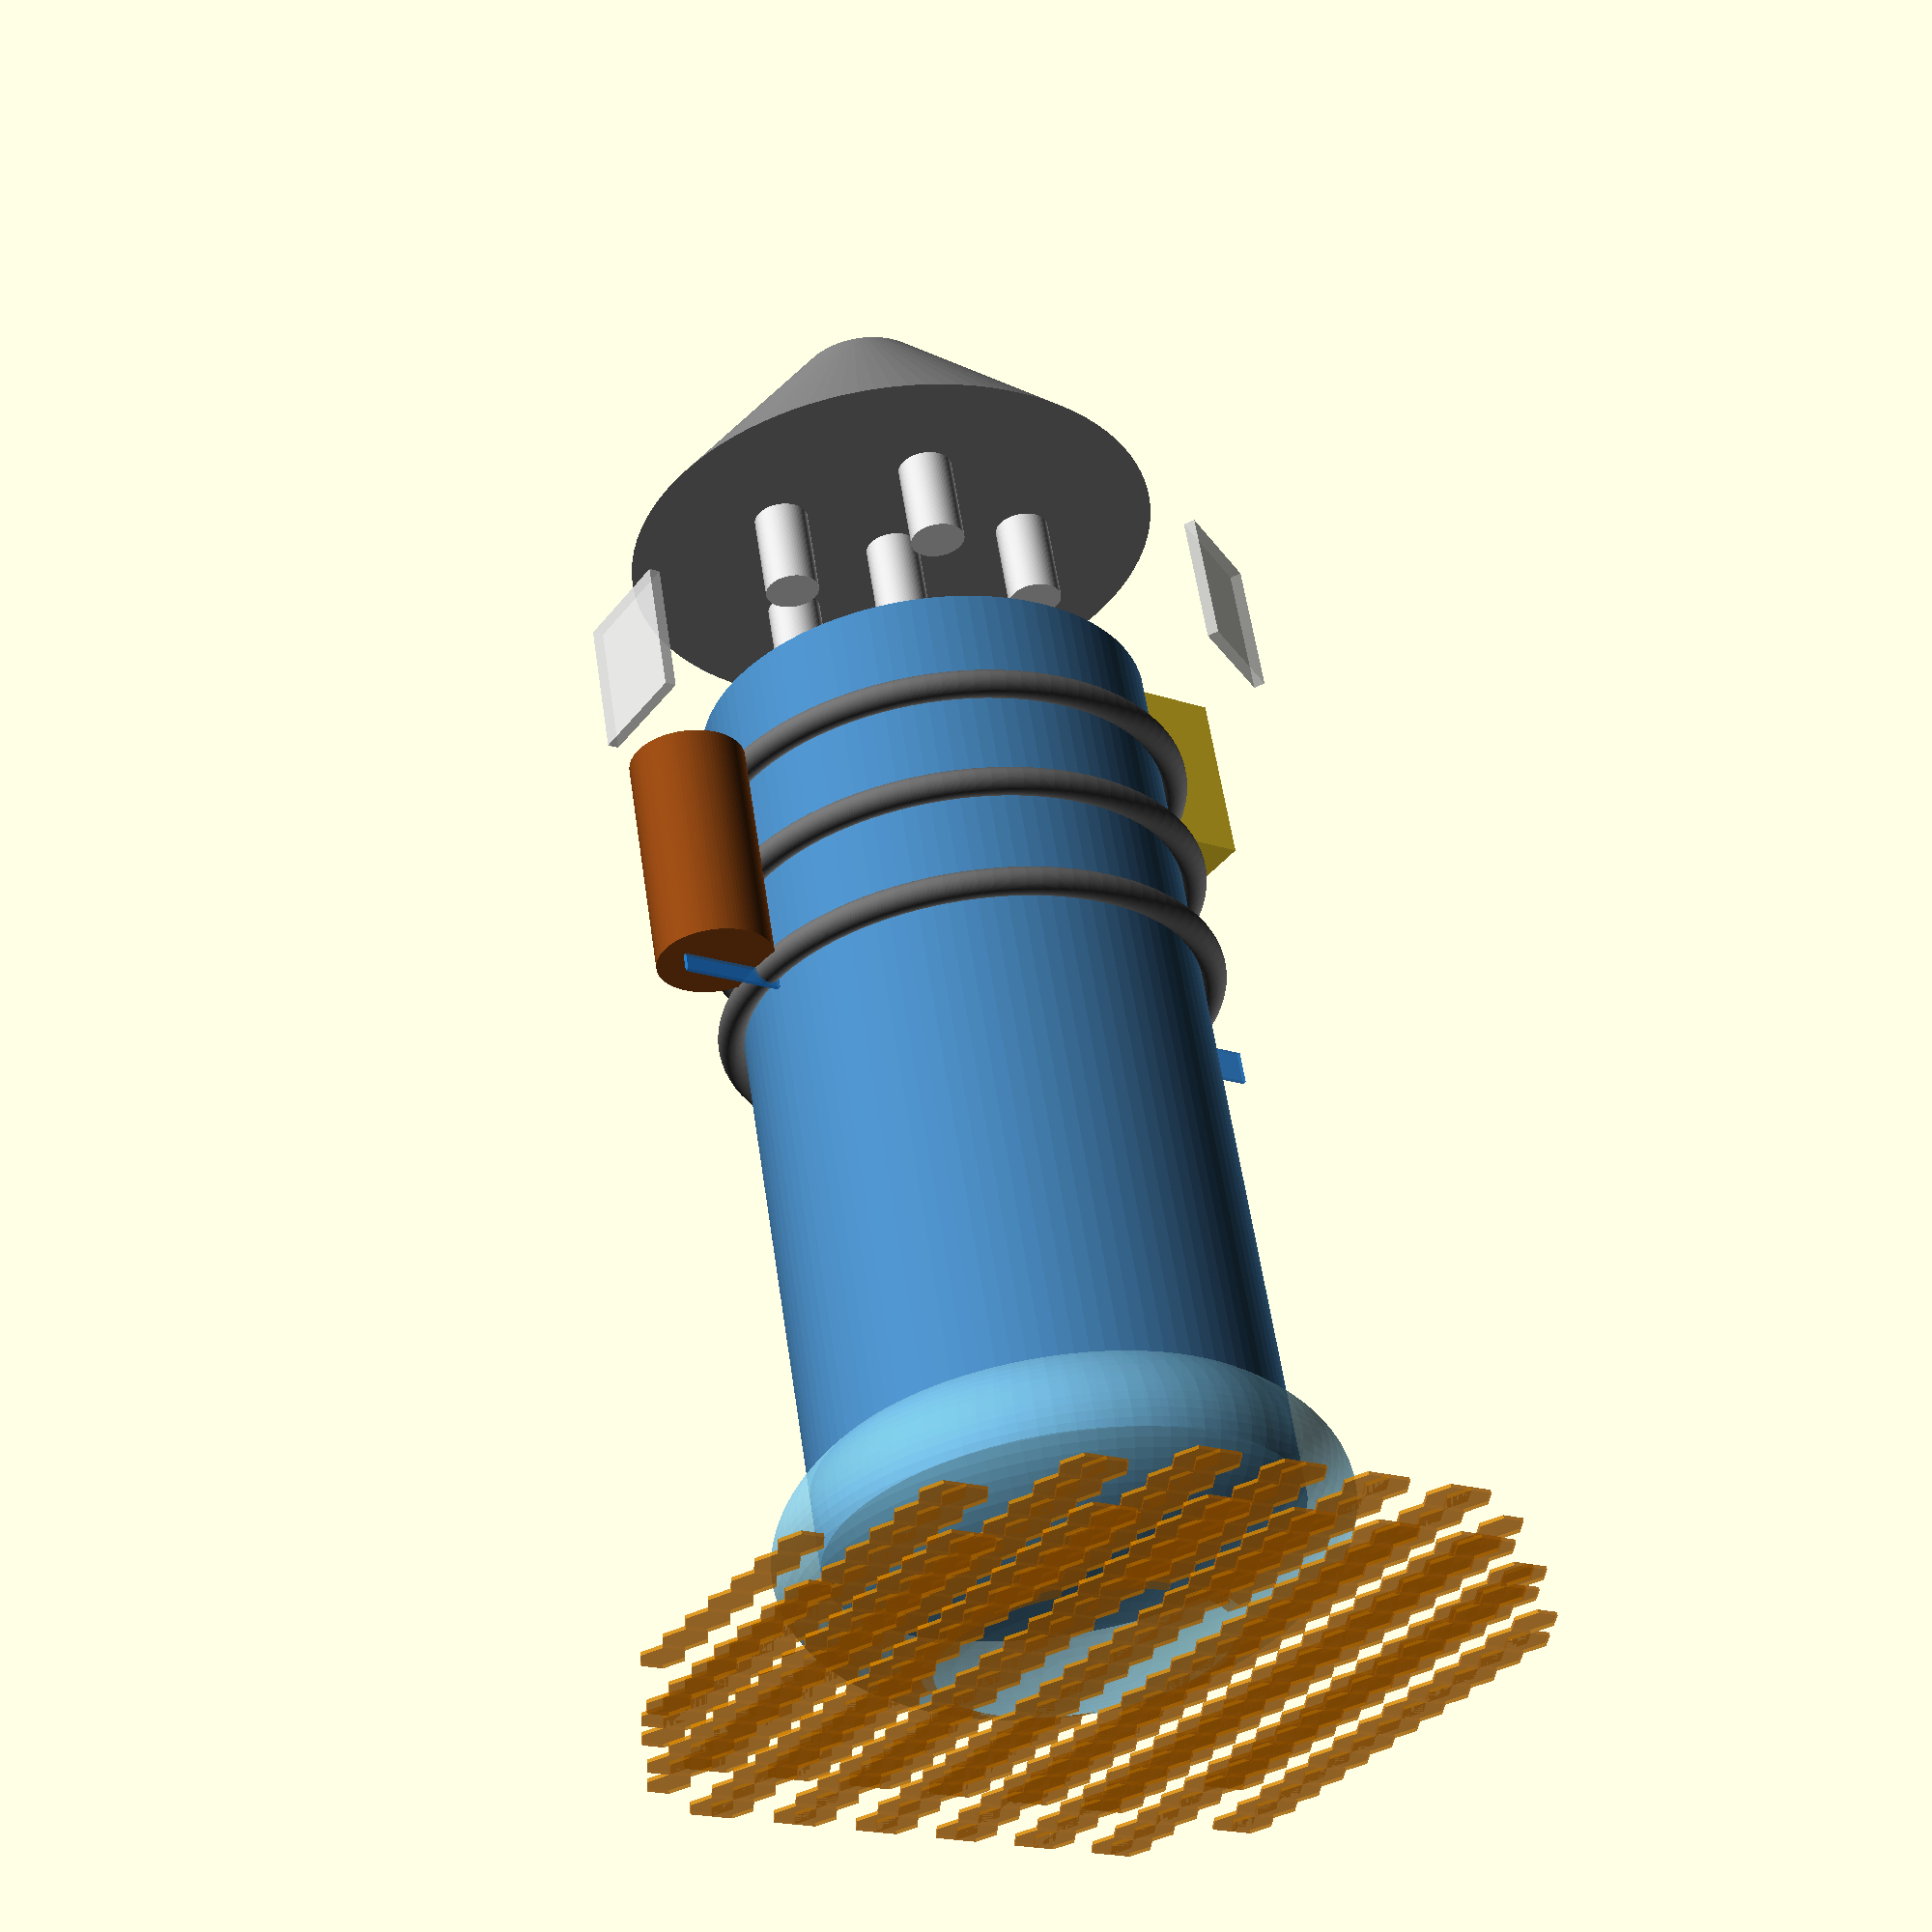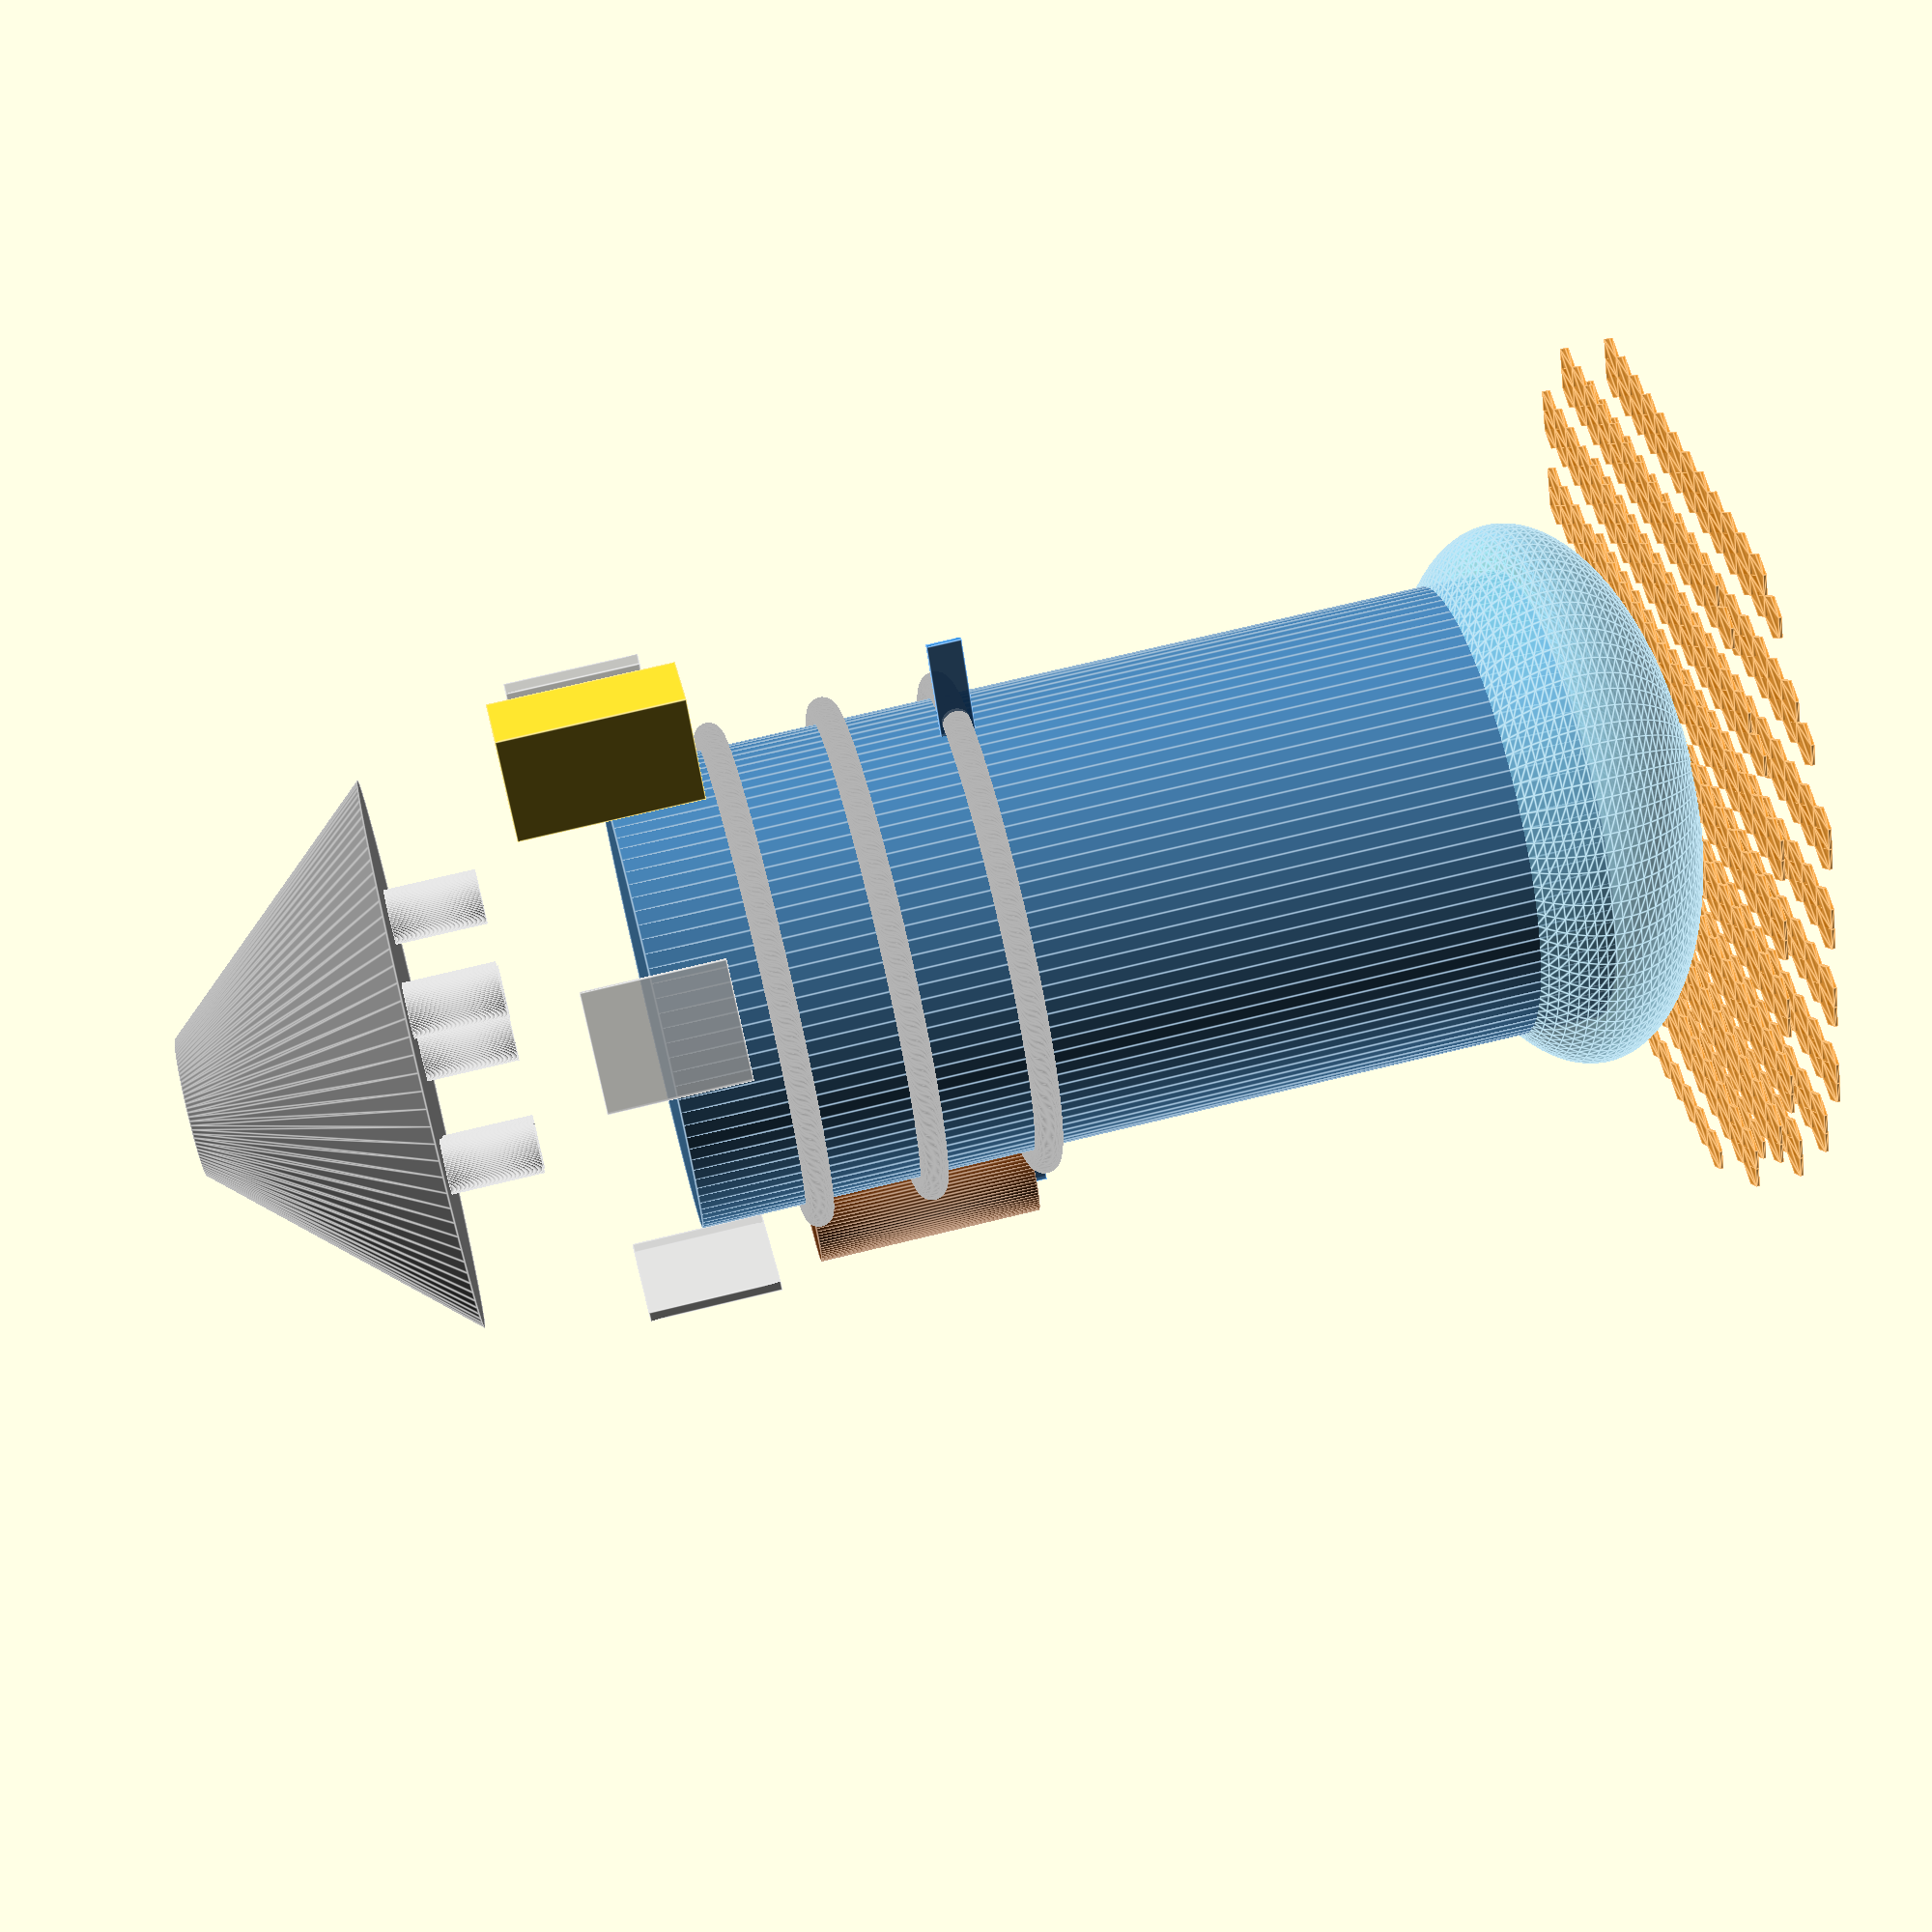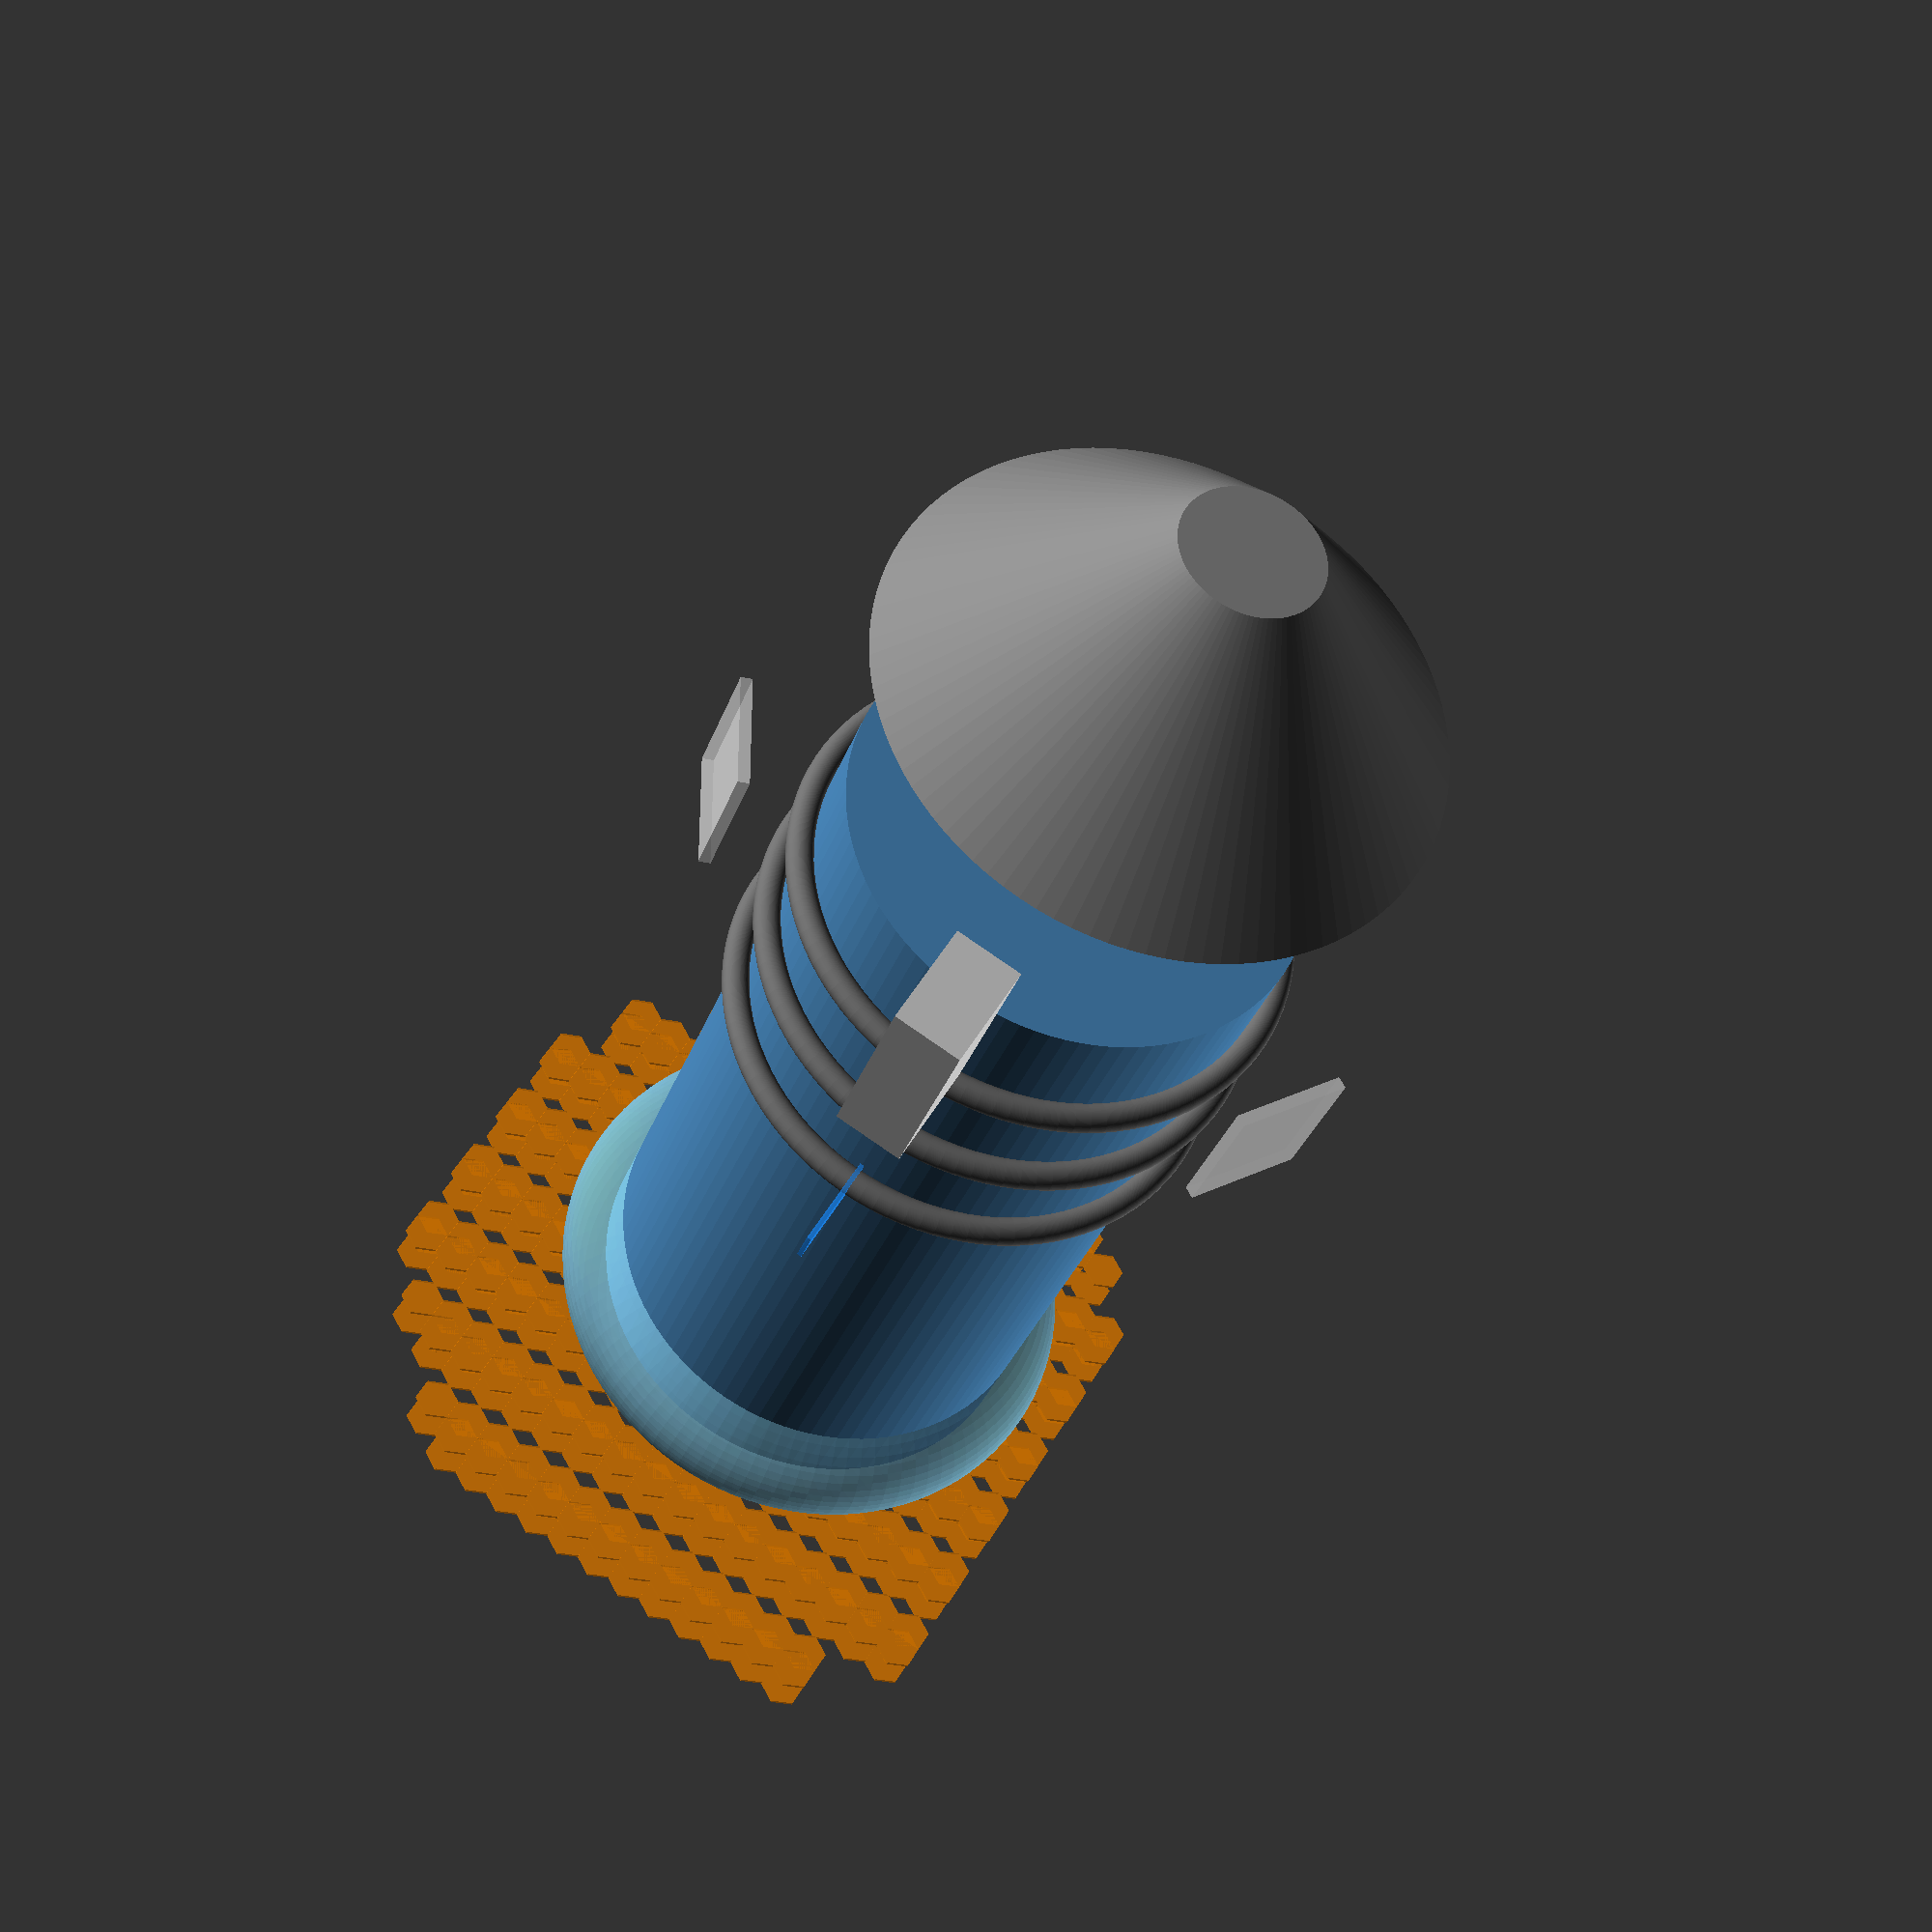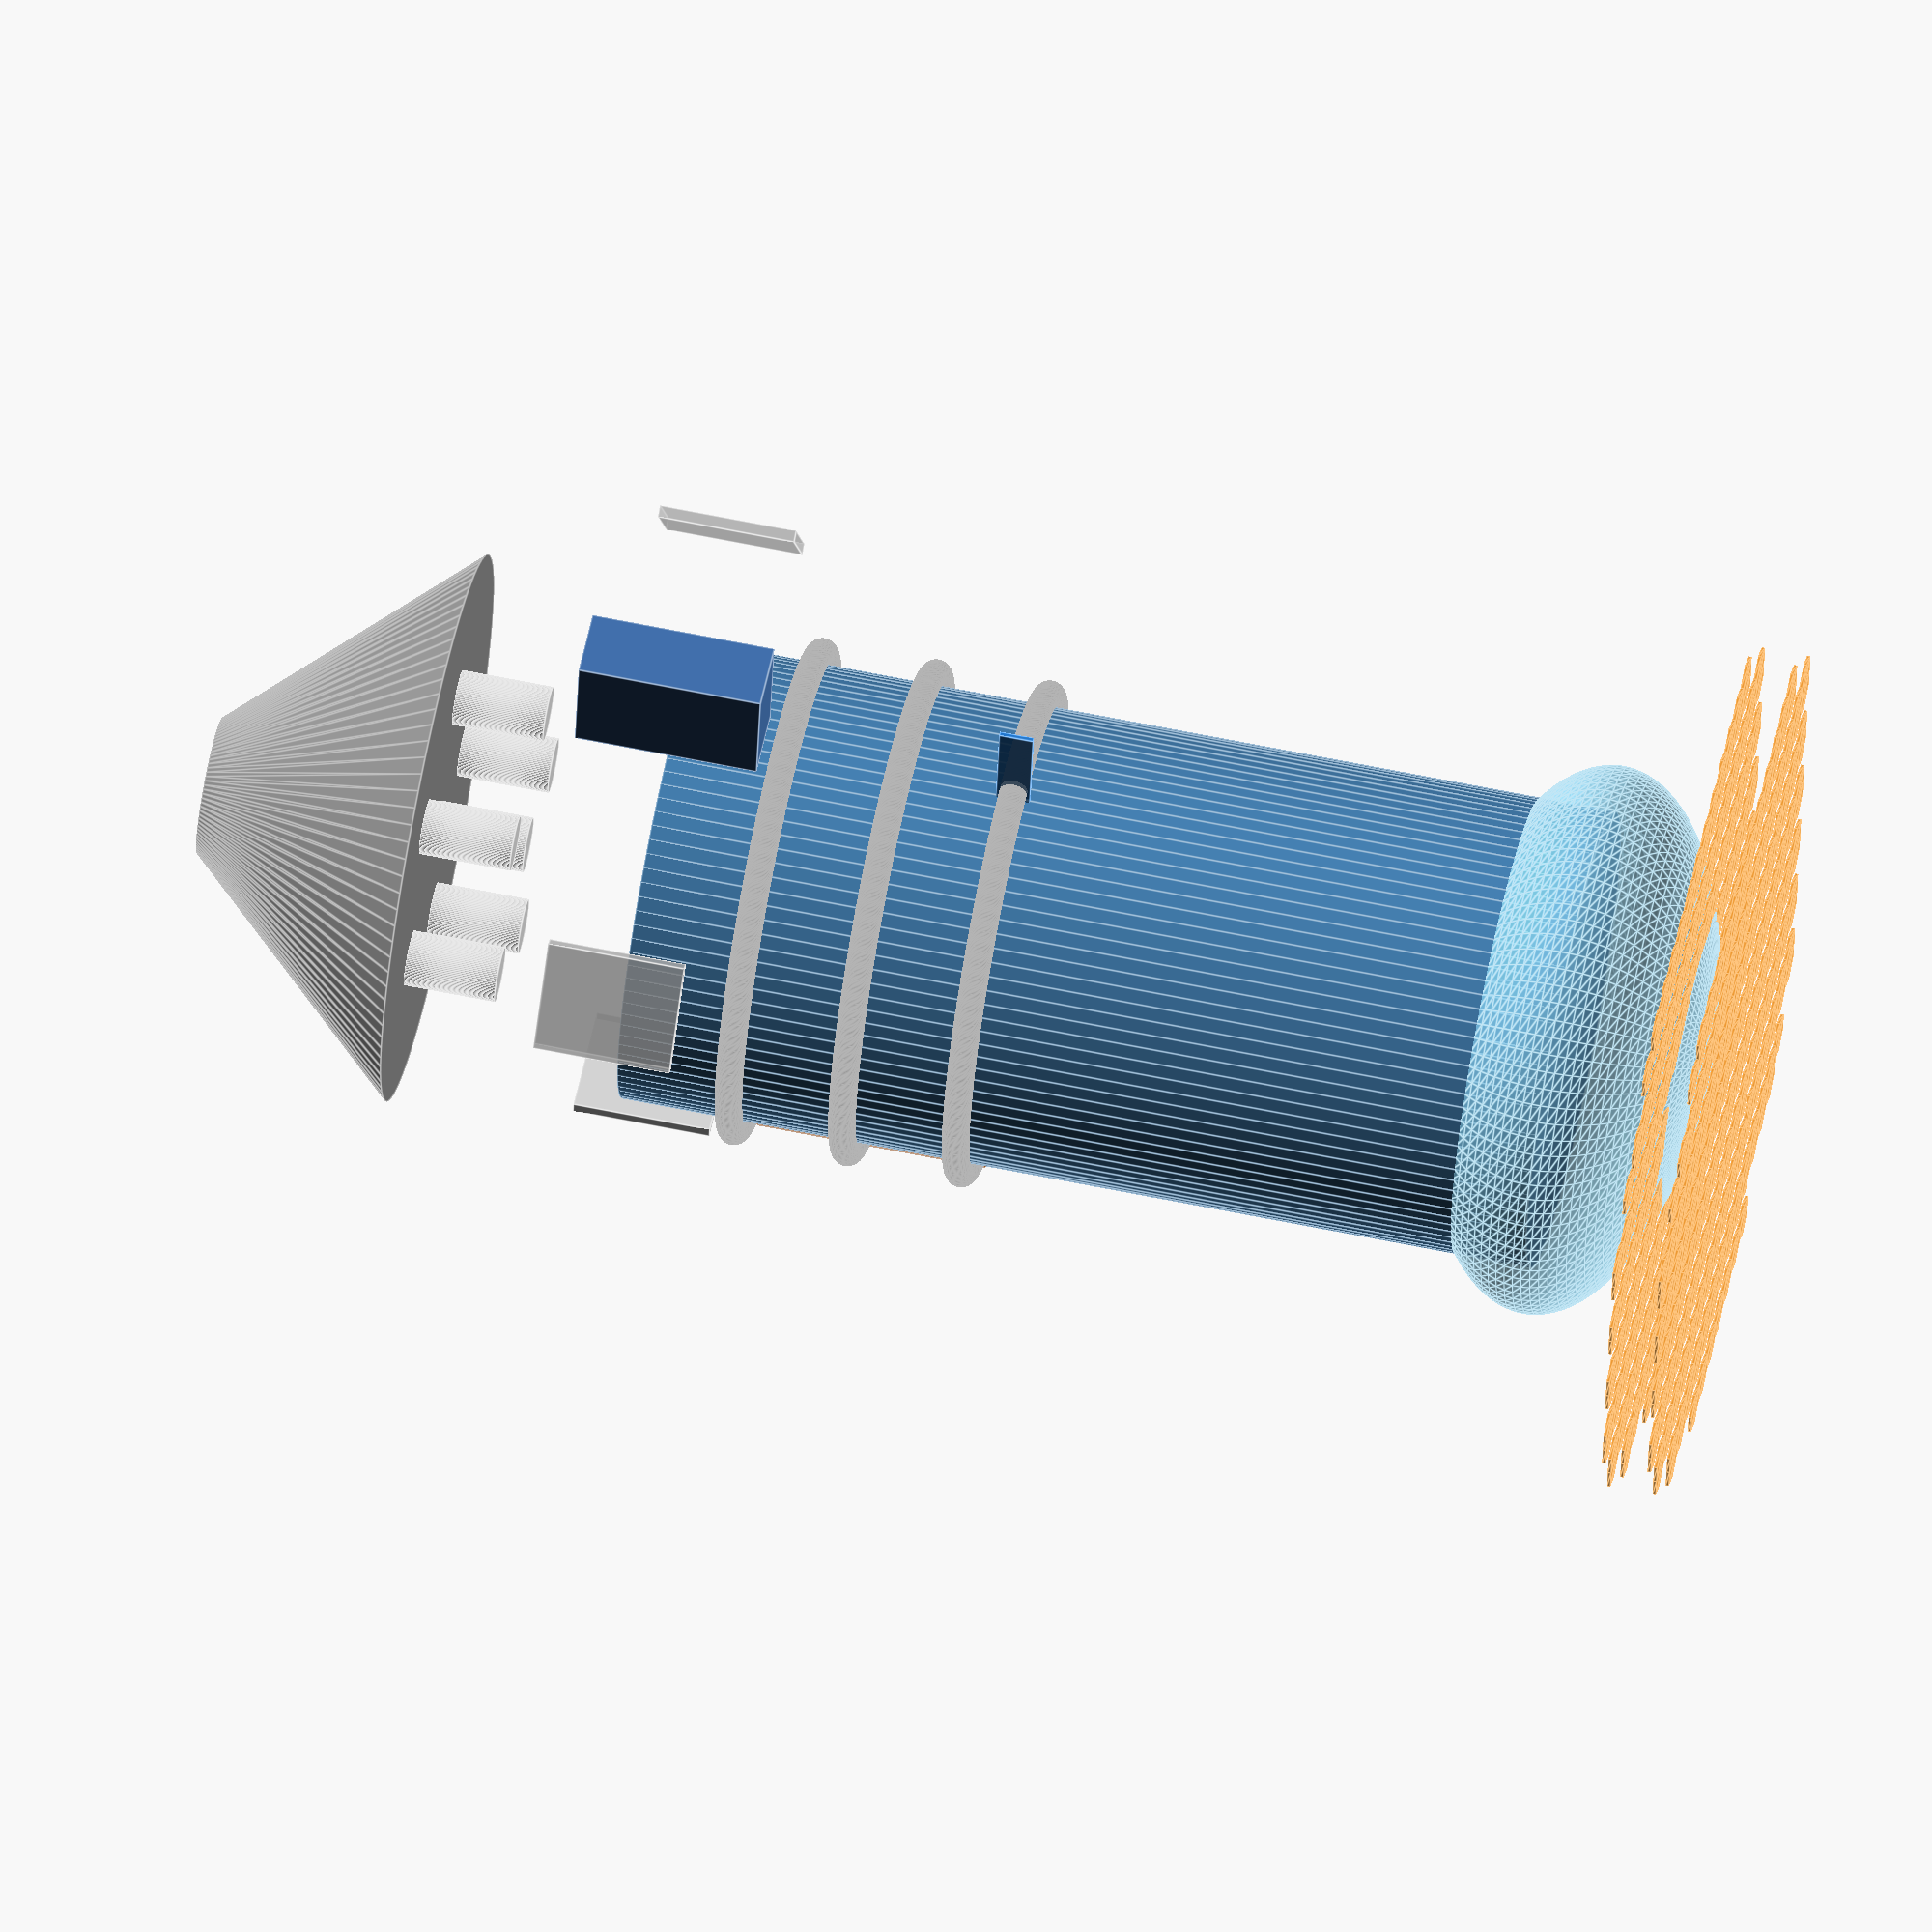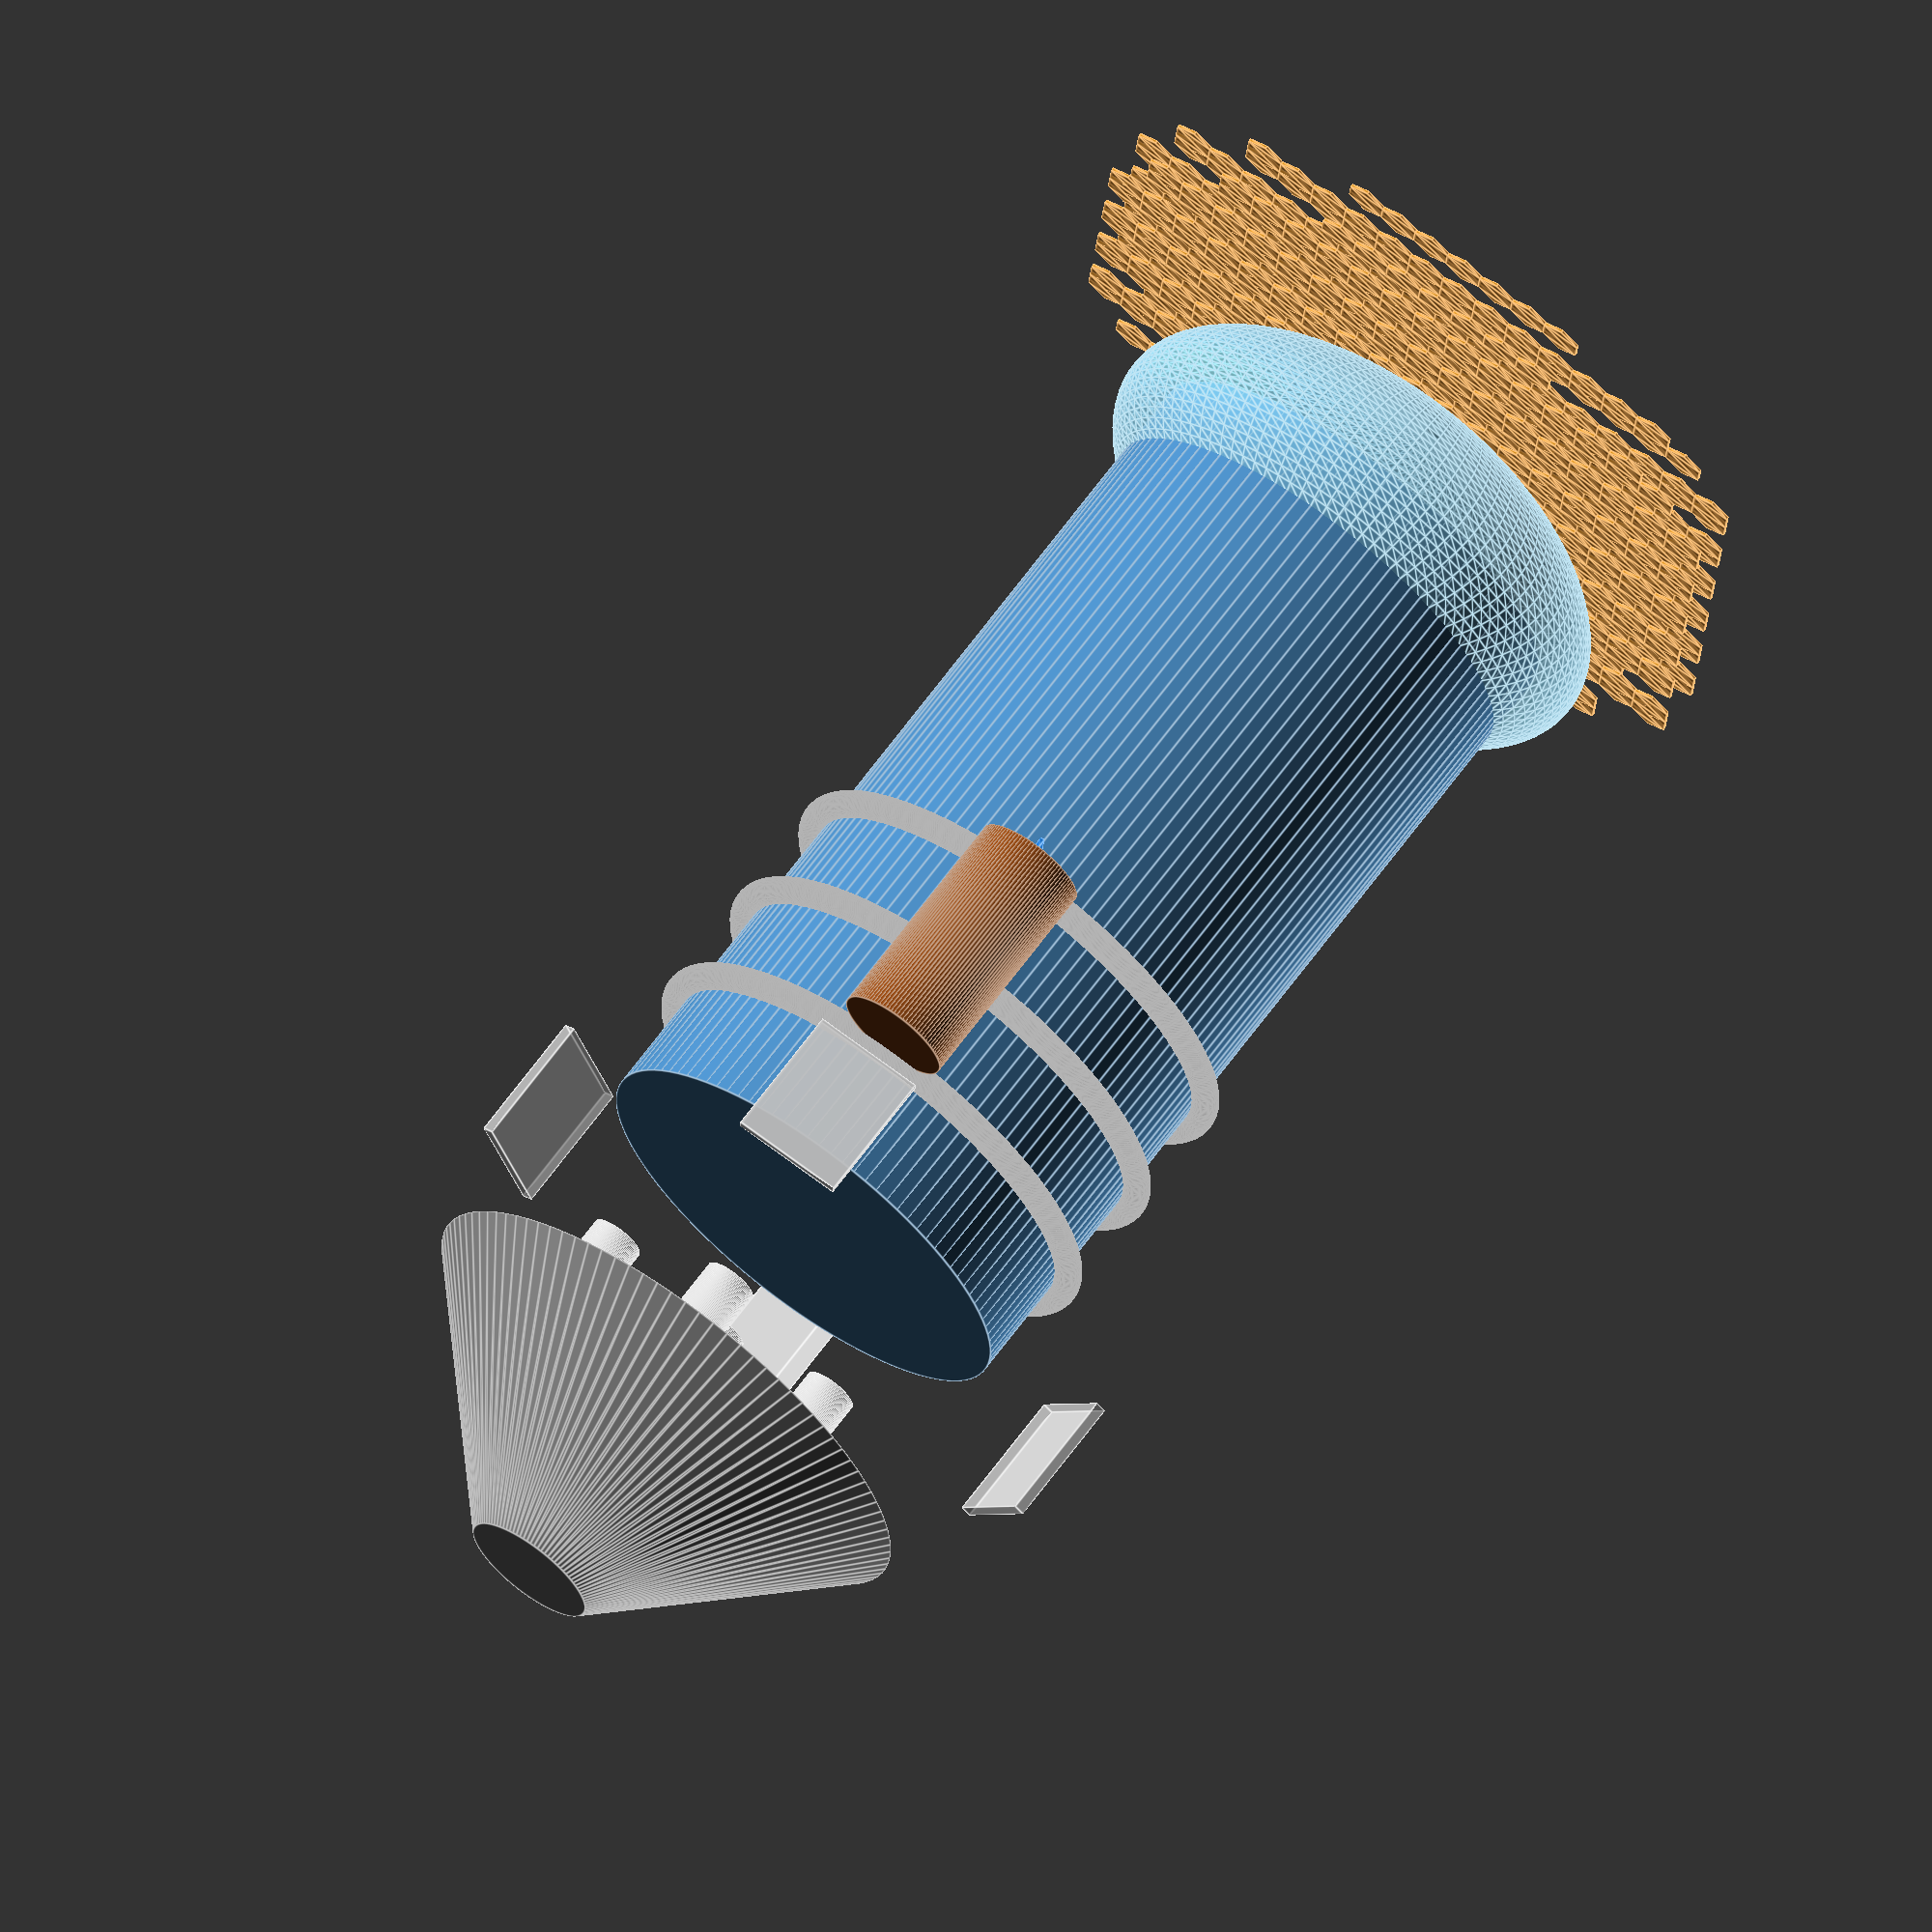
<openscad>
$fn = 100;

// === Utilidades ===
module torus(R, r){
    rotate_extrude(angle = 360)
    translate([R, 0, 0])
    circle(r=r);
}

module hex_panel(thickness = 0.1) {
    angle = 360 / 6;
    points = [for (i = [0:5]) [cos(i * angle), sin(i * angle)]];
    linear_extrude(height = thickness)
        polygon(points);
}

module hex_shield_layer(z_height, radius = 30, spacing = 2.0) {
    rows = floor(2 * radius / spacing);
    cols = floor(2 * radius / spacing);
    for (i = [0 : rows]) {
        for (j = [0 : cols]) {
            x_offset = (j % 2 == 0) ? 0 : spacing / 2;
            x = -radius + j * spacing + x_offset;
            y = -radius + i * spacing * sqrt(3)/2;
            if (x * x + y * y <= radius * radius)
                translate([x, y, z_height])
                    color([1, 0.55, 0], 0.6)
                        hex_panel(0.15);
        }
    }
}

module solar_panel(pos = [0,0,0]) {
    translate(pos)
        color([0.12, 0.56, 1.0], 0.7)
            cube([5.0, 0.2, 1.5], center=true);
}

// === Motor Merlin ===
module merlin_engine(pos = [0,0,0]) {
    translate(pos){
        // Cámara de combustión
        color("lightgray")
        cylinder(h=4, r=1.2);
        // Tobera
        translate([0,0,-4])
        color("gray")
        cylinder(h=4, r1=2.2, r2=1.2);
    }
}

// === Propulsión iónica ===
module ion_propulsion(){
    // Anillo externo
    color([0.3, 0.3, 0.4])
    translate([0, 0, -0.7])
    cylinder(r=6, h=0.4);
    
    // Motores iónicos
    for (i = [0:60:360]){
        angle = i;
        x = cos(angle) * 5.5;
        y = sin(angle) * 5.5;
        translate([x, y, -1.2])
            color([0.39, 0.58, 0.93])
            rotate([180,0,0])
            cylinder(h=0.6, r1=0.1, r2=0.3);
    }
}

// === Módulo científico ===
module scientific_module(){
    color("deepskyblue")
    translate([0, 0, 28])
    cylinder(h=4, r=3.5, center=true);
}

// === Módulo de carga ===
module cargo_module(){
    color("saddlebrown")
    translate([0, 0, 38])
    cube([5, 5, 3], center=true);
}

// === Nave completa ===
module nave_principal(){
    // Fuselaje
    color("steelblue")
    translate([0,0,20])
    cylinder(h=40, r1=10, r2=10);

    // Refuerzos toroidales
    for (z = [25, 30, 35]) {
        color("dimgray")
        translate([0,0,z])
        torus(10.5, 0.6);
    }

    // Compartimentos laterales
    color("saddlebrown")
    translate([13, 0, 30])
    cylinder(h=10, r=2.5, center=true);

    translate([-13, 0, 20])
    cube([5, 3, 8], center=true);

    // Cúpula
    color("skyblue", 0.6)
    translate([0, 0, 60])
    scale([1.2,1.2,0.6])
    sphere(r=10);

    // Propulsor inferior
    color("gray")
    rotate([180,0,0])
    translate([0,0,-10])
    cylinder(h=10, r1=12, r2=3);

    // Aletas externas
    for (a = [0:120:360]) {
        rotate([0,0,a])
        translate([15,0,20])
        color("lightgray", 0.6)
        cube([0.5, 5, 6], center=true);
    }

    // Paneles solares
    solar_panel([12, 0, 35]);
    solar_panel([-12, 0, 35]);

    // Escudos hexagonales
    hex_shield_layer(65, 18);
    hex_shield_layer(67, 18);

    // Módulo científico y carga
    scientific_module();
    cargo_module();

    // Propulsión iónica
    translate([0,0,10])
        ion_propulsion();

    // Motores Merlin
    for (a = [0:72:360]){
        angle = a;
        x = cos(angle) * 6;
        y = sin(angle) * 6;
        merlin_engine([x, y, 10]);
    }
    // Motor central
    merlin_engine([0, 0, 10]);
}

nave_principal();


</openscad>
<views>
elev=121.1 azim=33.0 roll=188.5 proj=p view=solid
elev=291.3 azim=123.0 roll=256.0 proj=p view=edges
elev=211.8 azim=60.0 roll=17.5 proj=p view=wireframe
elev=116.8 azim=279.3 roll=258.2 proj=o view=edges
elev=113.2 azim=85.0 roll=323.8 proj=o view=edges
</views>
